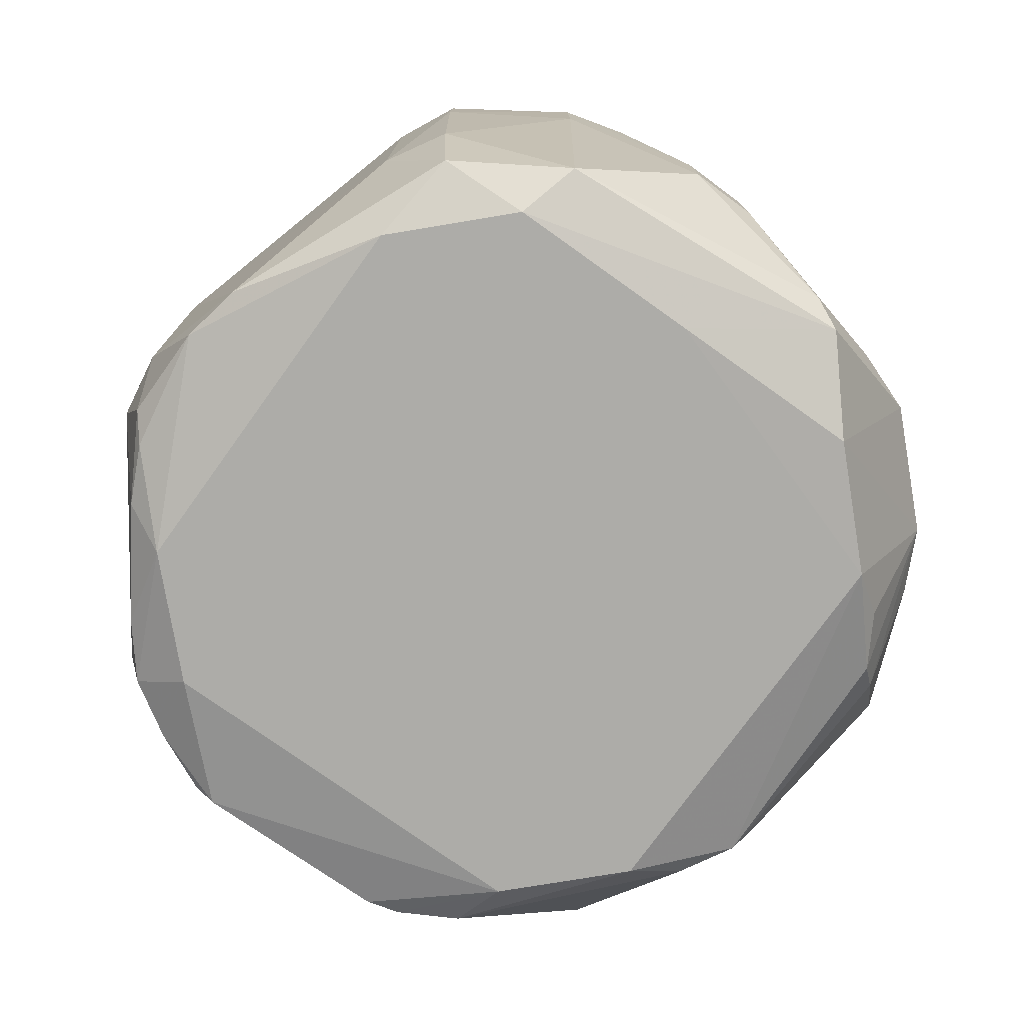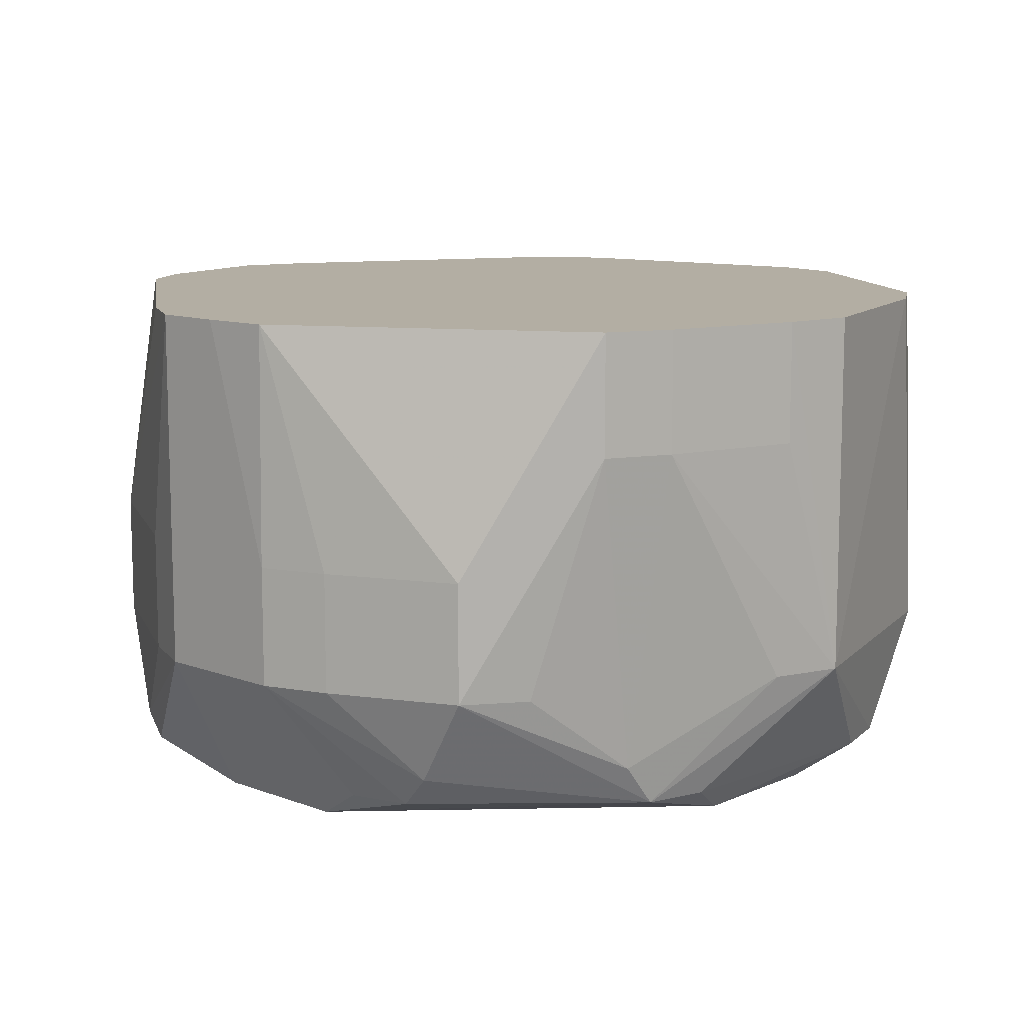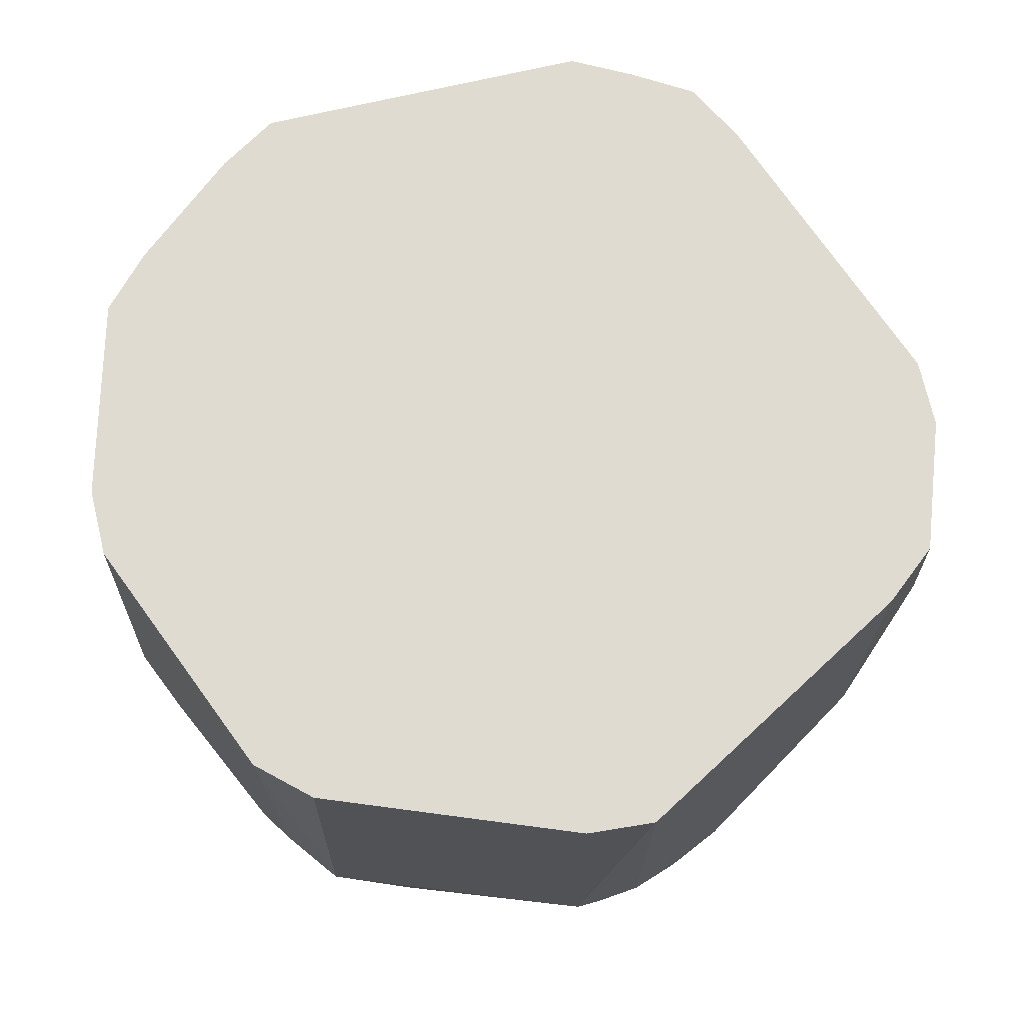
<metadata>
{"format":"obj","ext":"obj","renderer":"f3d","projection":"perspective","resolution":1024,"background":"white","views":[{"elev":-76.7,"azim":9.4,"up":"+Z"},{"elev":11.0,"azim":132.4,"up":"+Z"},{"elev":70.0,"azim":-72.5,"up":"+Z"}]}
</metadata>
<code>
v 0.02288 -0.1109 -0.03968
v 0.001737 -0.1296 -0.02976
v -0.02133 -0.1109 -0.03966
v 0.001737 -0.1379 0.08132
v -0.01892 -0.1298 0.007267
v 0.001737 -0.1353 0.007267
v 0.001737 -0.1353 0.007267
v -0.01892 -0.1298 0.007267
v 0.001737 -0.1296 -0.02976
v 0.04112 -0.1206 -0.02976
v 0.001737 -0.1296 -0.02976
v 0.02288 -0.1109 -0.03968
v 0.04112 -0.1206 -0.02976
v 0.001737 -0.1353 0.007267
v 0.001737 -0.1296 -0.02976
v -0.08767 -0.08877 -0.02976
v -0.02133 -0.1109 -0.03966
v -0.07134 -0.09995 -0.02976
v -0.07134 -0.09995 -0.02976
v -0.02133 -0.1109 -0.03966
v 0.001737 -0.1296 -0.02976
v 0.001737 -0.1296 -0.02976
v -0.01892 -0.1298 0.007267
v -0.07134 -0.09995 -0.02976
v -0.07134 -0.09995 -0.02976
v -0.1072 -0.07852 0.007267
v -0.08767 -0.08877 -0.02976
v -0.1097 -0.02293 -0.03964
v -0.02133 -0.1109 -0.03966
v -0.08767 -0.08877 -0.02976
v 0.1147 -0.05694 -0.02976
v 0.04112 -0.1206 -0.02976
v 0.02288 -0.1109 -0.03968
v 0.03917 0.1158 -0.02976
v 0.001737 0.1396 0.007267
v 0.05774 0.1105 -0.02976
v 0.05774 0.1105 -0.02976
v 0.02288 0.109 -0.0397
v 0.03917 0.1158 -0.02976
v -0.03719 0.1204 -0.02976
v 0.001737 0.1396 0.007267
v 0.03917 0.1158 -0.02976
v 0.03917 0.1158 -0.02976
v 0.02288 0.109 -0.0397
v -0.03719 0.1204 -0.02976
v -0.1097 0.02104 -0.03964
v -0.1097 -0.02293 -0.03964
v -0.1267 0.02097 -0.02976
v 0.06709 0.109 -0.01713
v 0.113 0.08145 0.007267
v 0.05774 0.1105 -0.02976
v 0.113 0.08145 0.007267
v 0.08246 0.1117 0.08132
v 0.08248 0.1118 0.1183
v 0.08248 0.1118 0.1183
v 0.08246 0.1117 0.08132
v 0.06332 0.1215 0.1183
v 0.1372 0.02209 0.04429
v 0.1302 0.04238 0.04429
v 0.136 0.0219 0.1183
v 0.1372 0.02209 0.04429
v 0.1371 0.0006352 0.1183
v 0.1372 0.02209 0.007267
v 0.136 0.0219 0.1183
v 0.1371 0.0006352 0.1183
v 0.1372 0.02209 0.04429
v 0.113 0.08145 0.007267
v 0.1302 0.04238 0.04429
v 0.1302 0.04238 0.007267
v 0.1302 0.04238 0.007267
v 0.1372 0.02209 0.04429
v 0.1372 0.02209 0.007267
v 0.1302 0.04238 0.04429
v 0.1372 0.02209 0.04429
v 0.1302 0.04238 0.007267
v 0.001737 0.1396 0.007267
v 0.001737 0.1395 0.1183
v 0.02304 0.1351 0.1183
v 0.05774 0.1105 -0.02976
v 0.113 0.08145 0.007267
v 0.1113 0.06502 -0.01995
v 0.1113 0.06502 -0.01995
v 0.1099 0.05577 -0.02976
v 0.05774 0.1105 -0.02976
v 0.113 0.08145 0.007267
v 0.1302 0.04238 0.007267
v 0.1113 0.06502 -0.01995
v 0.1372 0.02209 0.007267
v 0.1099 0.05577 -0.02976
v 0.1113 0.06502 -0.01995
v 0.1113 0.06502 -0.01995
v 0.1302 0.04238 0.007267
v 0.1372 0.02209 0.007267
v 0.1113 0.02104 -0.03972
v 0.02288 0.109 -0.0397
v 0.05774 0.1105 -0.02976
v 0.05774 0.1105 -0.02976
v 0.1099 0.05577 -0.02976
v 0.1113 0.02104 -0.03972
v -0.0781 0.1105 0.1183
v -0.08043 0.1137 0.007267
v -0.128 0.0428 0.1183
v -0.1348 0.02226 0.007267
v -0.1321 0.02184 0.1183
v -0.128 0.0428 0.1183
v -0.05647 0.1149 -0.02976
v 0.001737 0.1396 0.007267
v -0.03719 0.1204 -0.02976
v -0.05647 0.1149 -0.02976
v -0.08043 0.1137 0.007267
v 0.001737 0.1396 0.007267
v -0.1097 0.02104 -0.03964
v -0.1097 0.06502 -0.03341
v -0.02133 0.109 -0.03968
v -0.03719 0.1204 -0.02976
v 0.02288 0.109 -0.0397
v -0.02133 0.109 -0.03968
v -0.02133 0.109 -0.03968
v -0.05647 0.1149 -0.02976
v -0.03719 0.1204 -0.02976
v -0.08043 0.1137 0.007267
v -0.1097 0.06502 -0.03341
v -0.1148 0.06 -0.02976
v 0.001737 -0.137 0.1183
v -0.128 0.0428 0.1183
v -0.1082 -0.07924 0.1183
v -0.1082 -0.07924 0.1183
v -0.128 0.0428 0.1183
v -0.1178 -0.06026 0.1183
v -0.1072 -0.07852 0.007267
v -0.07134 -0.09995 -0.02976
v -0.1082 -0.07924 0.1183
v -0.1082 -0.07924 0.1183
v -0.07134 -0.09995 -0.02976
v -0.01892 -0.1298 0.007267
v 0.1254 -0.03956 0.1183
v 0.136 0.0219 0.1183
v 0.06332 0.1215 0.1183
v 0.1254 -0.03956 0.1183
v 0.1371 0.0006352 0.1183
v 0.136 0.0219 0.1183
v 0.1369 -0.02078 0.1183
v 0.1371 0.0006352 0.1183
v 0.1254 -0.03956 0.1183
v 0.0437 -0.1285 0.1183
v 0.001737 -0.137 0.1183
v 0.001737 -0.1379 0.08132
v -0.1102 -0.0564 -0.02976
v -0.1097 -0.02293 -0.03964
v -0.08767 -0.08877 -0.02976
v -0.1167 -0.03785 -0.02976
v -0.1097 -0.02293 -0.03964
v -0.1102 -0.0564 -0.02976
v 0.1369 -0.02078 0.1183
v 0.1279 -0.04035 0.04429
v 0.1279 -0.04035 0.007267
v 0.04112 -0.1206 -0.02976
v 0.1147 -0.05694 -0.02976
v 0.1113 -0.06691 -0.02337
v -0.1348 0.02226 0.007267
v -0.1267 0.02097 -0.02976
v -0.1247 0.0006352 -0.02976
v -0.1247 0.0006352 -0.02976
v -0.1097 -0.02293 -0.03964
v -0.1167 -0.03785 -0.02976
v -0.1247 0.0006352 -0.02976
v -0.1267 0.02097 -0.02976
v -0.1097 -0.02293 -0.03964
v -0.122 0.04083 -0.02976
v -0.1097 0.06502 -0.03341
v -0.1097 0.02104 -0.03964
v -0.1097 0.02104 -0.03964
v -0.1267 0.02097 -0.02976
v -0.122 0.04083 -0.02976
v -0.122 0.04083 -0.02976
v -0.1148 0.06 -0.02976
v -0.1097 0.06502 -0.03341
v -0.122 0.04083 -0.02976
v -0.1267 0.02097 -0.02976
v -0.1348 0.02226 0.007267
v -0.1348 0.02226 0.007267
v -0.1148 0.06 -0.02976
v -0.122 0.04083 -0.02976
v 0.0954 0.0943 0.007267
v 0.08246 0.1117 0.08132
v 0.113 0.08145 0.007267
v 0.113 0.08145 0.007267
v 0.06709 0.109 -0.01713
v 0.0954 0.0943 0.007267
v 0.0954 0.0943 0.007267
v 0.06709 0.109 -0.01713
v 0.08246 0.1117 0.08132
v 0.05774 0.1105 -0.02976
v 0.001737 0.1396 0.007267
v 0.02256 0.1321 0.007267
v 0.02256 0.1321 0.007267
v 0.06709 0.109 -0.01713
v 0.05774 0.1105 -0.02976
v 0.113 0.08145 0.007267
v 0.08248 0.1118 0.1183
v 0.113 0.08144 0.04429
v 0.136 0.0219 0.1183
v 0.1302 0.04238 0.04429
v 0.113 0.08144 0.04429
v 0.113 0.08144 0.04429
v 0.1302 0.04238 0.04429
v 0.113 0.08145 0.007267
v -0.05991 0.1216 0.1183
v -0.08043 0.1137 0.007267
v -0.0781 0.1105 0.1183
v 0.001737 0.1396 0.007267
v -0.08043 0.1137 0.007267
v -0.05991 0.1216 0.1183
v -0.05991 0.1216 0.1183
v 0.001737 0.1395 0.1183
v 0.001737 0.1396 0.007267
v 0.1113 -0.02293 -0.03945
v 0.1113 0.02104 -0.03972
v 0.1372 0.02209 0.007267
v 0.1148 0.03738 -0.02976
v 0.1099 0.05577 -0.02976
v 0.1372 0.02209 0.007267
v 0.1372 0.02209 0.007267
v 0.1113 0.02104 -0.03972
v 0.1148 0.03738 -0.02976
v 0.1148 0.03738 -0.02976
v 0.1113 0.02104 -0.03972
v 0.1099 0.05577 -0.02976
v -0.02133 -0.1109 -0.03966
v -0.1097 -0.02293 -0.03964
v 0.02288 -0.06691 -0.03968
v -0.1097 -0.02293 -0.03964
v 0.1113 0.02104 -0.03972
v 0.02288 -0.06691 -0.03968
v 0.02288 0.109 -0.0397
v 0.1113 0.02104 -0.03972
v -0.02133 0.06502 -0.03968
v -0.1097 0.02104 -0.03964
v -0.02133 0.109 -0.03968
v -0.02133 0.06502 -0.03968
v -0.02133 0.06502 -0.03968
v -0.02133 0.109 -0.03968
v 0.02288 0.109 -0.0397
v -0.02133 0.06502 -0.03968
v -0.1097 -0.02293 -0.03964
v -0.1097 0.02104 -0.03964
v -0.02133 0.06502 -0.03968
v 0.1113 0.02104 -0.03972
v -0.1097 -0.02293 -0.03964
v -0.1178 -0.06026 0.1183
v -0.128 0.0428 0.1183
v -0.1249 -0.01942 0.1183
v -0.1348 0.02226 0.007267
v -0.1178 -0.06026 0.1183
v -0.1249 -0.01942 0.1183
v -0.06554 0.109 -0.0313
v -0.02133 0.109 -0.03968
v -0.1097 0.06502 -0.03341
v -0.05647 0.1149 -0.02976
v -0.02133 0.109 -0.03968
v -0.06554 0.109 -0.0313
v -0.06554 0.109 -0.0313
v -0.1097 0.06502 -0.03341
v -0.08043 0.1137 0.007267
v -0.08043 0.1137 0.007267
v -0.05647 0.1149 -0.02976
v -0.06554 0.109 -0.0313
v -0.08043 0.1137 0.007267
v -0.1148 0.06 -0.02976
v -0.09334 0.09571 0.007267
v -0.09334 0.09571 0.007267
v -0.128 0.0428 0.1183
v -0.08043 0.1137 0.007267
v -0.128 0.0428 0.1183
v -0.09334 0.09571 0.007267
v -0.1268 0.0424 0.007267
v -0.1268 0.0424 0.007267
v -0.09334 0.09571 0.007267
v -0.1148 0.06 -0.02976
v -0.1348 0.02226 0.007267
v -0.128 0.0428 0.1183
v -0.1268 0.0424 0.007267
v -0.1268 0.0424 0.007267
v -0.1148 0.06 -0.02976
v -0.1348 0.02226 0.007267
v 0.001737 -0.137 0.1183
v -0.1082 -0.07924 0.1183
v -0.01891 -0.1297 0.1183
v 0.001737 -0.1379 0.08132
v 0.001737 -0.137 0.1183
v -0.01891 -0.1297 0.1183
v -0.01891 -0.1297 0.1183
v -0.1082 -0.07924 0.1183
v -0.01892 -0.1298 0.007267
v -0.01891 -0.1297 0.1183
v -0.01892 -0.1298 0.007267
v 0.001737 -0.1379 0.08132
v -0.1072 -0.07852 0.007267
v -0.1082 -0.07924 0.1183
v -0.1196 -0.06119 0.007267
v -0.1196 -0.06119 0.007267
v -0.1082 -0.07924 0.1183
v -0.1178 -0.06026 0.1183
v -0.1196 -0.06119 0.007267
v -0.1178 -0.06026 0.1183
v -0.1348 0.02226 0.007267
v -0.1348 0.02226 0.007267
v -0.1247 0.0006352 -0.02976
v -0.1196 -0.06119 0.007267
v -0.1196 -0.06119 0.007267
v -0.1247 0.0006352 -0.02976
v -0.1167 -0.03785 -0.02976
v 0.09591 -0.09353 0.04429
v 0.1279 -0.04035 0.04429
v 0.1369 -0.02078 0.1183
v 0.1369 -0.02078 0.1183
v 0.1254 -0.03956 0.1183
v 0.09591 -0.09353 0.04429
v 0.09591 -0.09353 0.04429
v 0.1279 -0.04035 0.007267
v 0.1279 -0.04035 0.04429
v 0.001737 -0.1353 0.007267
v 0.04112 -0.1206 -0.02976
v 0.0437 -0.1285 0.08132
v 0.08246 0.1117 0.08132
v 0.06709 0.109 -0.01713
v 0.06329 0.1214 0.08132
v 0.06709 0.109 -0.01713
v 0.02256 0.1321 0.007267
v 0.06329 0.1214 0.08132
v 0.06332 0.1215 0.1183
v 0.08246 0.1117 0.08132
v 0.06329 0.1214 0.08132
v 0.06329 0.1214 0.08132
v 0.02256 0.1321 0.007267
v 0.001737 0.1396 0.007267
v 0.06329 0.1214 0.08132
v 0.02304 0.1351 0.1183
v 0.06332 0.1215 0.1183
v 0.1145 0.05807 0.1183
v 0.113 0.08144 0.04429
v 0.08248 0.1118 0.1183
v 0.1145 0.05807 0.1183
v 0.08248 0.1118 0.1183
v 0.06332 0.1215 0.1183
v 0.001737 0.1396 0.007267
v 0.02304 0.1351 0.1183
v 0.02303 0.1351 0.08132
v 0.02303 0.1351 0.08132
v 0.06329 0.1214 0.08132
v 0.001737 0.1396 0.007267
v 0.02304 0.1351 0.1183
v 0.06329 0.1214 0.08132
v 0.02303 0.1351 0.08132
v 0.1113 0.02104 -0.03972
v 0.1113 -0.02293 -0.03945
v 0.06709 -0.06691 -0.0397
v 0.06709 -0.06691 -0.0397
v 0.02288 -0.06691 -0.03968
v 0.1113 0.02104 -0.03972
v 0.06709 -0.06691 -0.0397
v 0.1147 -0.05694 -0.02976
v 0.02288 -0.1109 -0.03968
v 0.06709 -0.06691 -0.0397
v 0.1113 -0.02293 -0.03945
v 0.1147 -0.05694 -0.02976
v 0.02288 -0.1109 -0.03968
v -0.02133 -0.1109 -0.03966
v 0.06709 -0.06691 -0.0397
v -0.02133 -0.1109 -0.03966
v 0.02288 -0.06691 -0.03968
v 0.06709 -0.06691 -0.0397
v 0.1147 -0.05694 -0.02976
v 0.1113 -0.02293 -0.03945
v 0.1369 -0.02077 0.007267
v 0.1369 -0.02077 0.007267
v 0.1113 -0.02293 -0.03945
v 0.1372 0.02209 0.007267
v 0.1369 -0.02077 0.007267
v 0.1113 -0.06691 -0.02337
v 0.1147 -0.05694 -0.02976
v 0.1279 -0.04035 0.007267
v 0.1113 -0.06691 -0.02337
v 0.1369 -0.02077 0.007267
v 0.1372 0.02209 0.007267
v 0.1371 0.0006352 0.1183
v 0.1369 -0.02077 0.007267
v 0.1369 -0.02078 0.1183
v 0.1279 -0.04035 0.007267
v 0.1369 -0.02077 0.007267
v 0.1369 -0.02077 0.007267
v 0.1371 0.0006352 0.1183
v 0.1369 -0.02078 0.1183
v -0.1284 0.0006352 0.1183
v -0.128 0.0428 0.1183
v -0.1321 0.02184 0.1183
v -0.1284 0.0006352 0.1183
v -0.1249 -0.01942 0.1183
v -0.128 0.0428 0.1183
v -0.1284 0.0006352 0.1183
v -0.1321 0.02184 0.1183
v -0.1348 0.02226 0.007267
v -0.1348 0.02226 0.007267
v -0.1249 -0.01942 0.1183
v -0.1284 0.0006352 0.1183
v -0.08767 -0.08877 -0.02976
v -0.1072 -0.07852 0.007267
v -0.1097 -0.06691 -0.02369
v -0.1072 -0.07852 0.007267
v -0.1196 -0.06119 0.007267
v -0.1097 -0.06691 -0.02369
v -0.1097 -0.06691 -0.02369
v -0.1102 -0.0564 -0.02976
v -0.08767 -0.08877 -0.02976
v -0.1167 -0.03785 -0.02976
v -0.1102 -0.0564 -0.02976
v -0.1097 -0.06691 -0.02369
v -0.1097 -0.06691 -0.02369
v -0.1196 -0.06119 0.007267
v -0.1167 -0.03785 -0.02976
v 0.06214 -0.1179 0.1183
v 0.09591 -0.09353 0.04429
v 0.1124 -0.05574 0.1183
v 0.1124 -0.05574 0.1183
v 0.09591 -0.09353 0.04429
v 0.1254 -0.03956 0.1183
v 0.08119 -0.1087 0.04429
v 0.09591 -0.09353 0.04429
v 0.06214 -0.1179 0.1183
v 0.06214 -0.1179 0.1183
v 0.0437 -0.1285 0.1183
v 0.08119 -0.1087 0.04429
v 0.0437 -0.1285 0.1183
v 0.0437 -0.1285 0.08132
v 0.08119 -0.1087 0.04429
v 0.02292 -0.1331 0.08132
v 0.0437 -0.1285 0.1183
v 0.001737 -0.1379 0.08132
v 0.02292 -0.1331 0.08132
v 0.0437 -0.1285 0.08132
v 0.0437 -0.1285 0.1183
v 0.001737 -0.1379 0.08132
v 0.001737 -0.1353 0.007267
v 0.02292 -0.1331 0.08132
v 0.001737 -0.1353 0.007267
v 0.0437 -0.1285 0.08132
v 0.02292 -0.1331 0.08132
v 0.06332 0.1215 0.1183
v 0.136 0.0219 0.1183
v 0.1249 0.04064 0.1183
v 0.1249 0.04064 0.1183
v 0.1145 0.05807 0.1183
v 0.06332 0.1215 0.1183
v 0.136 0.0219 0.1183
v 0.113 0.08144 0.04429
v 0.1249 0.04064 0.1183
v 0.113 0.08144 0.04429
v 0.1145 0.05807 0.1183
v 0.1249 0.04064 0.1183
v 0.08118 -0.1087 0.007267
v 0.08119 -0.1087 0.04429
v 0.0437 -0.1285 0.08132
v 0.08118 -0.1087 0.007267
v 0.0437 -0.1285 0.08132
v 0.04112 -0.1206 -0.02976
v 0.04112 -0.1206 -0.02976
v 0.1113 -0.06691 -0.02337
v 0.08118 -0.1087 0.007267
v 0.09591 -0.09353 0.04429
v 0.08119 -0.1087 0.04429
v 0.09591 -0.09353 0.007267
v 0.08119 -0.1087 0.04429
v 0.08118 -0.1087 0.007267
v 0.09591 -0.09353 0.007267
v 0.09591 -0.09353 0.007267
v 0.08118 -0.1087 0.007267
v 0.1113 -0.06691 -0.02337
v 0.09591 -0.09353 0.007267
v 0.1113 -0.06691 -0.02337
v 0.1279 -0.04035 0.007267
v 0.1279 -0.04035 0.007267
v 0.09591 -0.09353 0.04429
v 0.09591 -0.09353 0.007267
v 0.001737 -0.137 0.1183
v 0.0437 -0.1285 0.1183
v 0.1124 -0.05574 0.1183
v -0.0781 0.1105 0.1183
v -0.128 0.0428 0.1183
v 0.1124 -0.05574 0.1183
v 0.06332 0.1215 0.1183
v 0.02304 0.1351 0.1183
v 0.1124 -0.05574 0.1183
v 0.1124 -0.05574 0.1183
v 0.1254 -0.03956 0.1183
v 0.06332 0.1215 0.1183
v 0.1124 -0.05574 0.1183
v 0.02304 0.1351 0.1183
v 0.001737 0.1395 0.1183
v 0.1124 -0.05574 0.1183
v -0.05991 0.1216 0.1183
v -0.0781 0.1105 0.1183
v 0.1124 -0.05574 0.1183
v -0.128 0.0428 0.1183
v 0.001737 -0.137 0.1183
v 0.001737 0.1395 0.1183
v -0.05991 0.1216 0.1183
v 0.1124 -0.05574 0.1183
v 0.1124 -0.05574 0.1183
v 0.0437 -0.1285 0.1183
v 0.06214 -0.1179 0.1183
f 1 2 3
f 4 5 6
f 7 8 9
f 10 11 12
f 13 14 15
f 16 17 18
f 19 20 21
f 22 23 24
f 25 26 27
f 28 29 30
f 31 32 33
f 34 35 36
f 37 38 39
f 40 41 42
f 43 44 45
f 46 47 48
f 49 50 51
f 52 53 54
f 55 56 57
f 58 59 60
f 61 62 63
f 64 65 66
f 67 68 69
f 70 71 72
f 73 74 75
f 76 77 78
f 79 80 81
f 82 83 84
f 85 86 87
f 88 89 90
f 91 92 93
f 94 95 96
f 97 98 99
f 100 101 102
f 103 104 105
f 106 107 108
f 109 110 111
f 112 113 114
f 115 116 117
f 118 119 120
f 121 122 123
f 124 125 126
f 127 128 129
f 130 131 132
f 133 134 135
f 136 137 138
f 139 140 141
f 142 143 144
f 145 146 147
f 148 149 150
f 151 152 153
f 154 155 156
f 157 158 159
f 160 161 162
f 163 164 165
f 166 167 168
f 169 170 171
f 172 173 174
f 175 176 177
f 178 179 180
f 181 182 183
f 184 185 186
f 187 188 189
f 190 191 192
f 193 194 195
f 196 197 198
f 199 200 201
f 202 203 204
f 205 206 207
f 208 209 210
f 211 212 213
f 214 215 216
f 217 218 219
f 220 221 222
f 223 224 225
f 226 227 228
f 229 230 231
f 232 233 234
f 235 236 237
f 238 239 240
f 241 242 243
f 244 245 246
f 247 248 249
f 250 251 252
f 253 254 255
f 256 257 258
f 259 260 261
f 262 263 264
f 265 266 267
f 268 269 270
f 271 272 273
f 274 275 276
f 277 278 279
f 280 281 282
f 283 284 285
f 286 287 288
f 289 290 291
f 292 293 294
f 295 296 297
f 298 299 300
f 301 302 303
f 304 305 306
f 307 308 309
f 310 311 312
f 313 314 315
f 316 317 318
f 319 320 321
f 322 323 324
f 325 326 327
f 328 329 330
f 331 332 333
f 334 335 336
f 337 338 339
f 340 341 342
f 343 344 345
f 346 347 348
f 349 350 351
f 352 353 354
f 355 356 357
f 358 359 360
f 361 362 363
f 364 365 366
f 367 368 369
f 370 371 372
f 373 374 375
f 376 377 378
f 379 380 381
f 382 383 384
f 385 386 387
f 388 389 390
f 391 392 393
f 394 395 396
f 397 398 399
f 400 401 402
f 403 404 405
f 406 407 408
f 409 410 411
f 412 413 414
f 415 416 417
f 418 419 420
f 421 422 423
f 424 425 426
f 427 428 429
f 430 431 432
f 433 434 435
f 436 437 438
f 439 440 441
f 442 443 444
f 445 446 447
f 448 449 450
f 451 452 453
f 454 455 456
f 457 458 459
f 460 461 462
f 463 464 465
f 466 467 468
f 469 470 471
f 472 473 474
f 475 476 477
f 478 479 480
f 481 482 483
f 484 485 486
f 487 488 489
f 490 491 492
f 493 494 495
f 496 497 498
f 499 500 501
f 502 503 504
f 505 506 507
f 508 509 510

</code>
